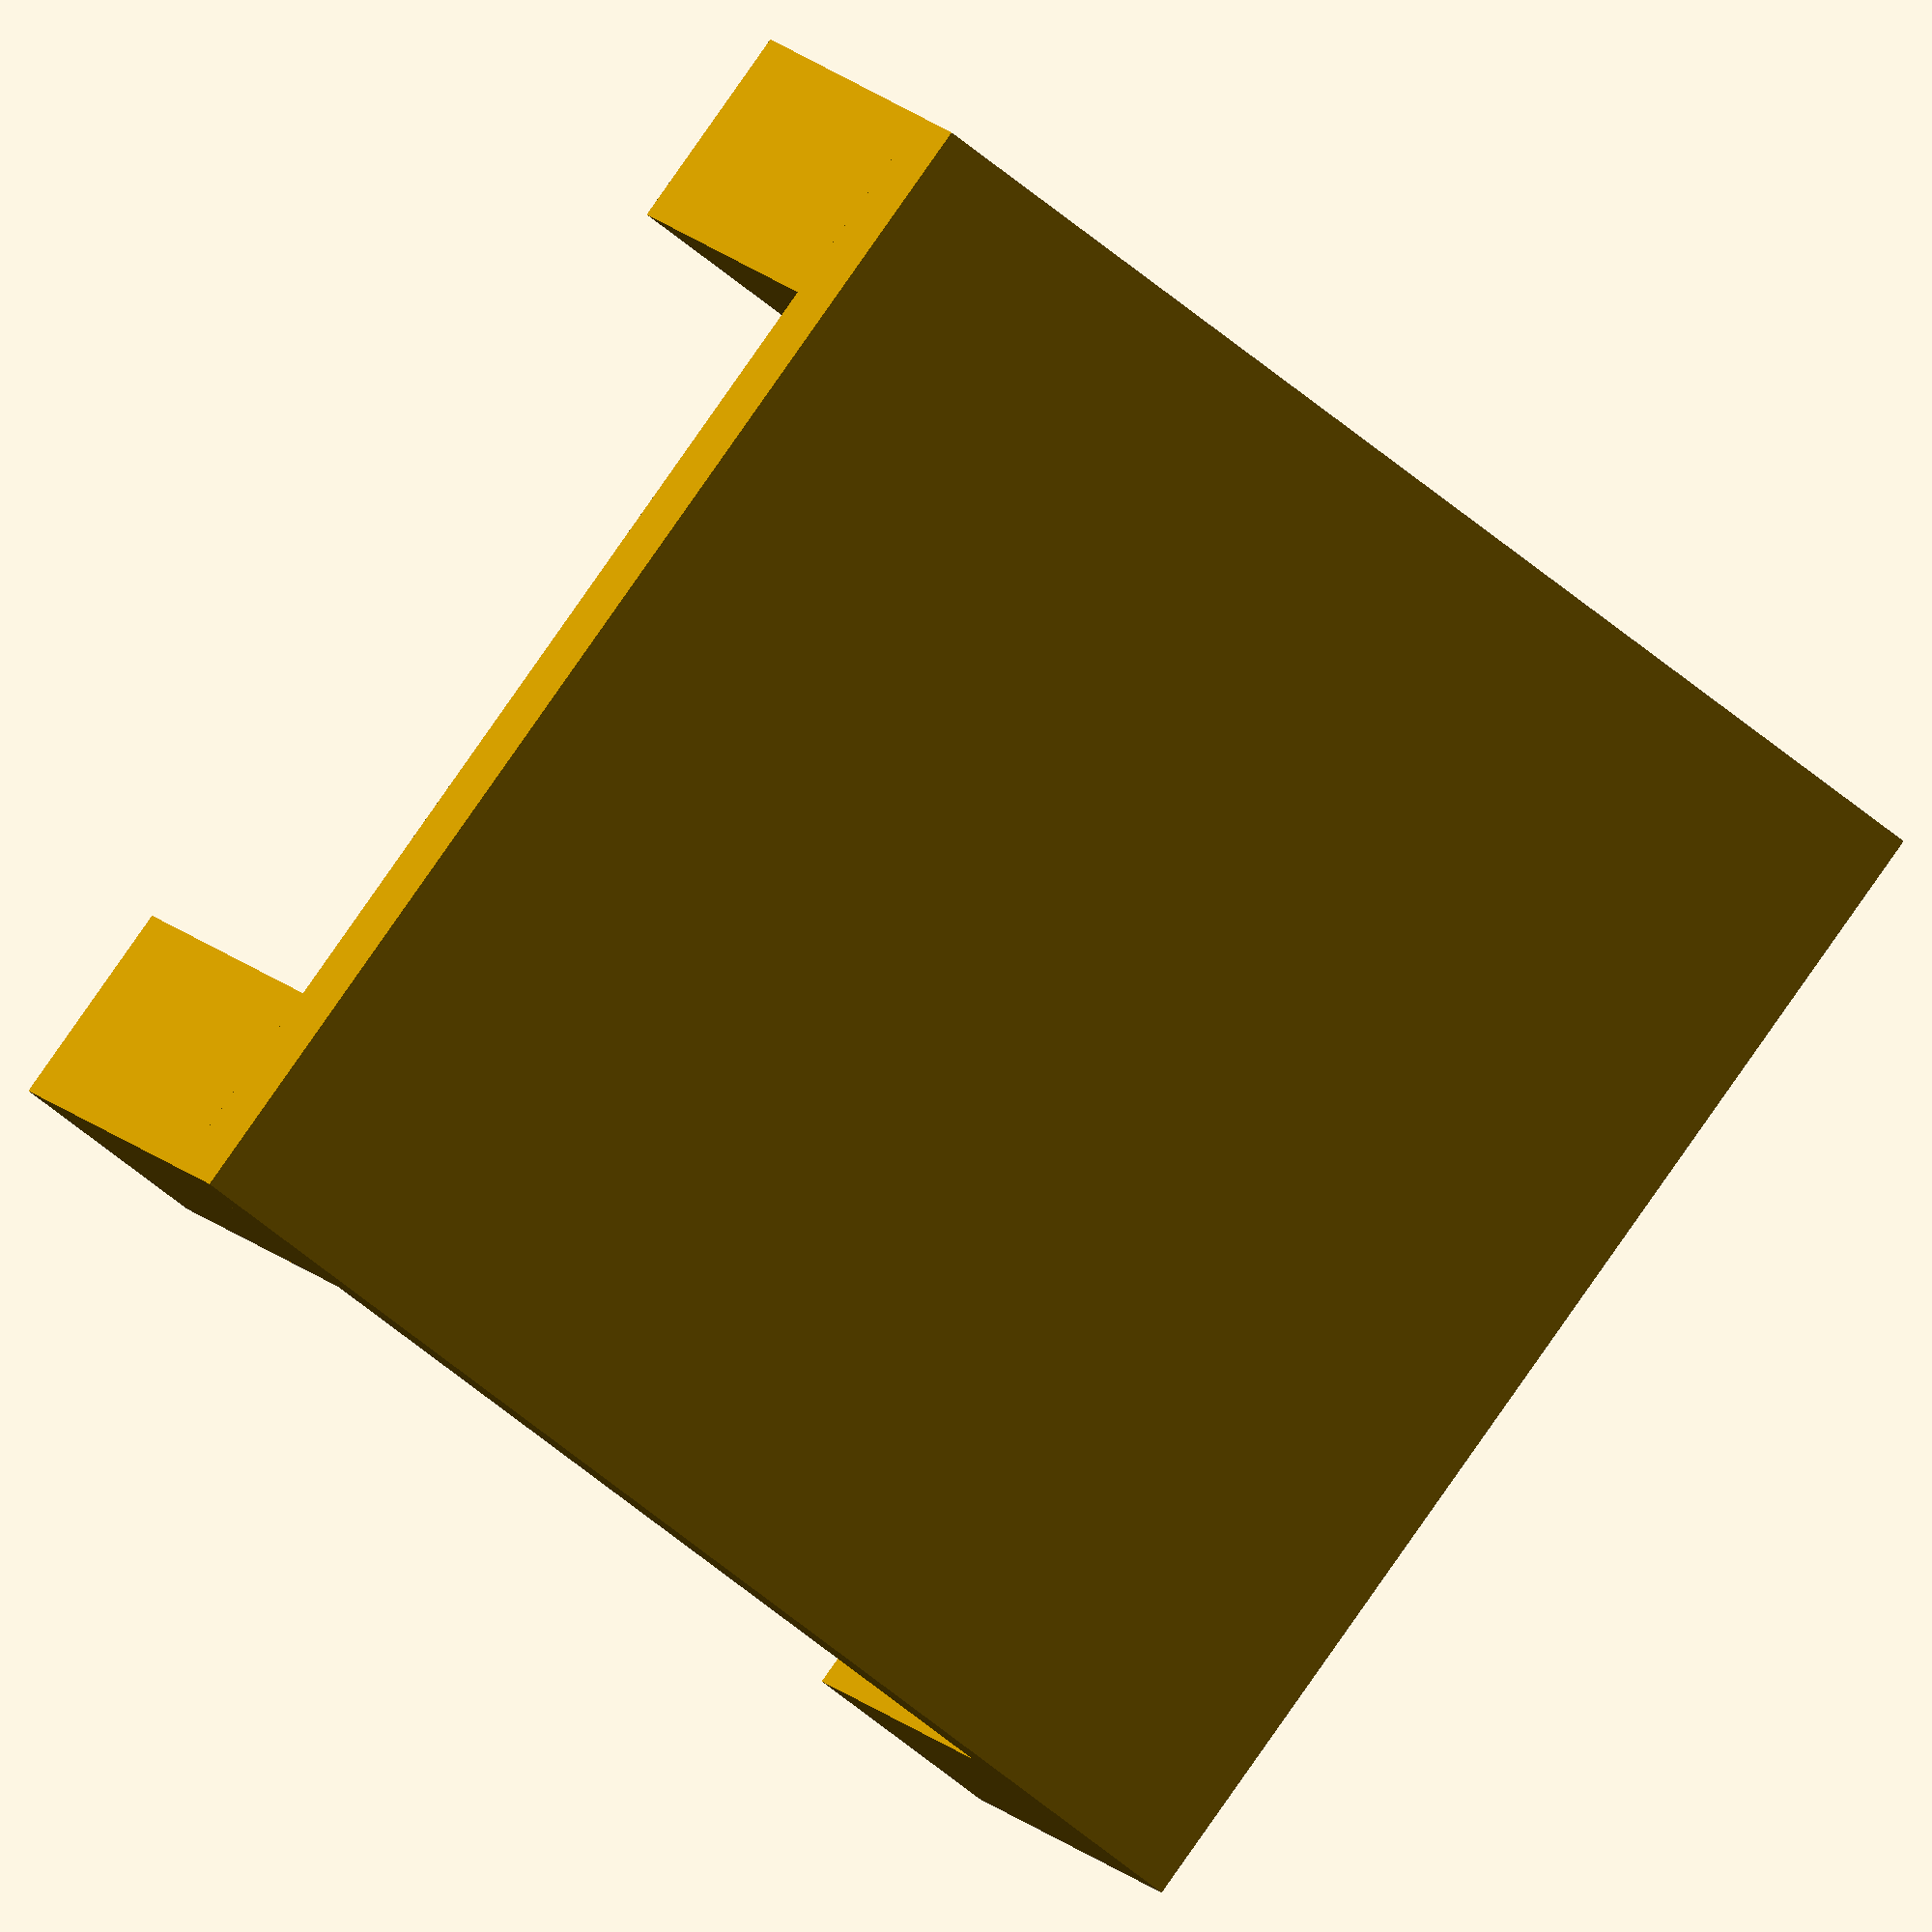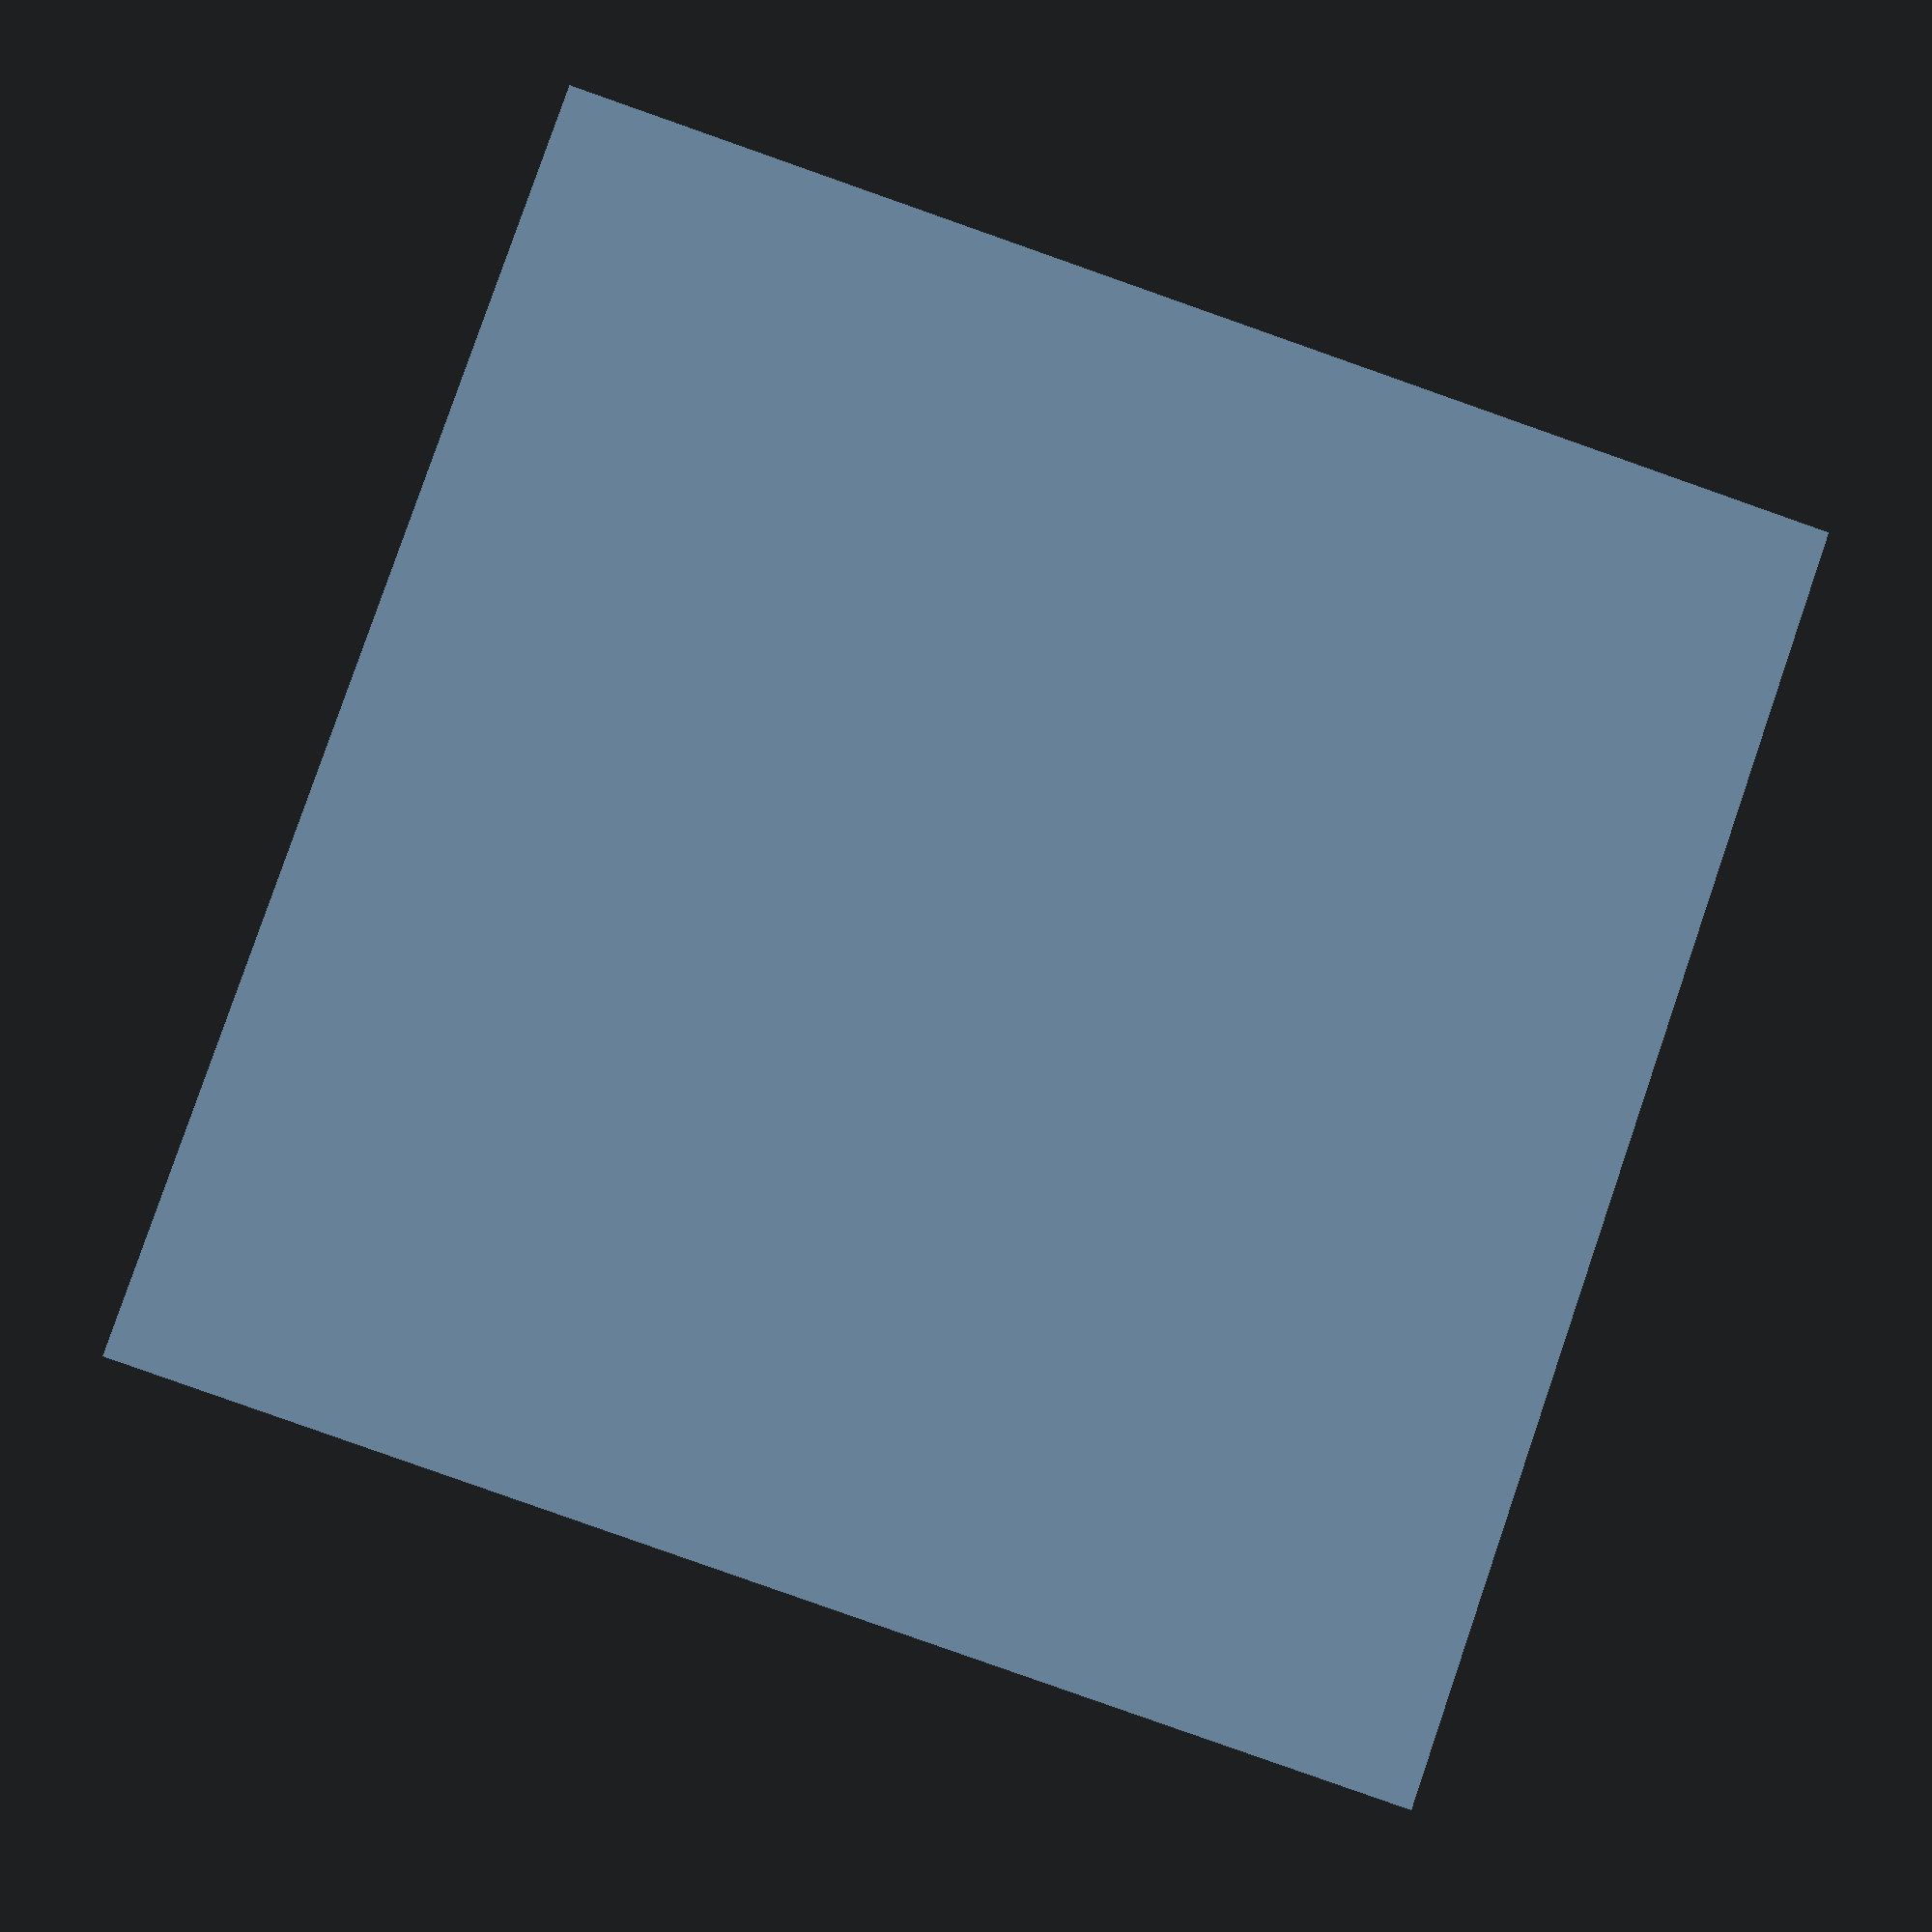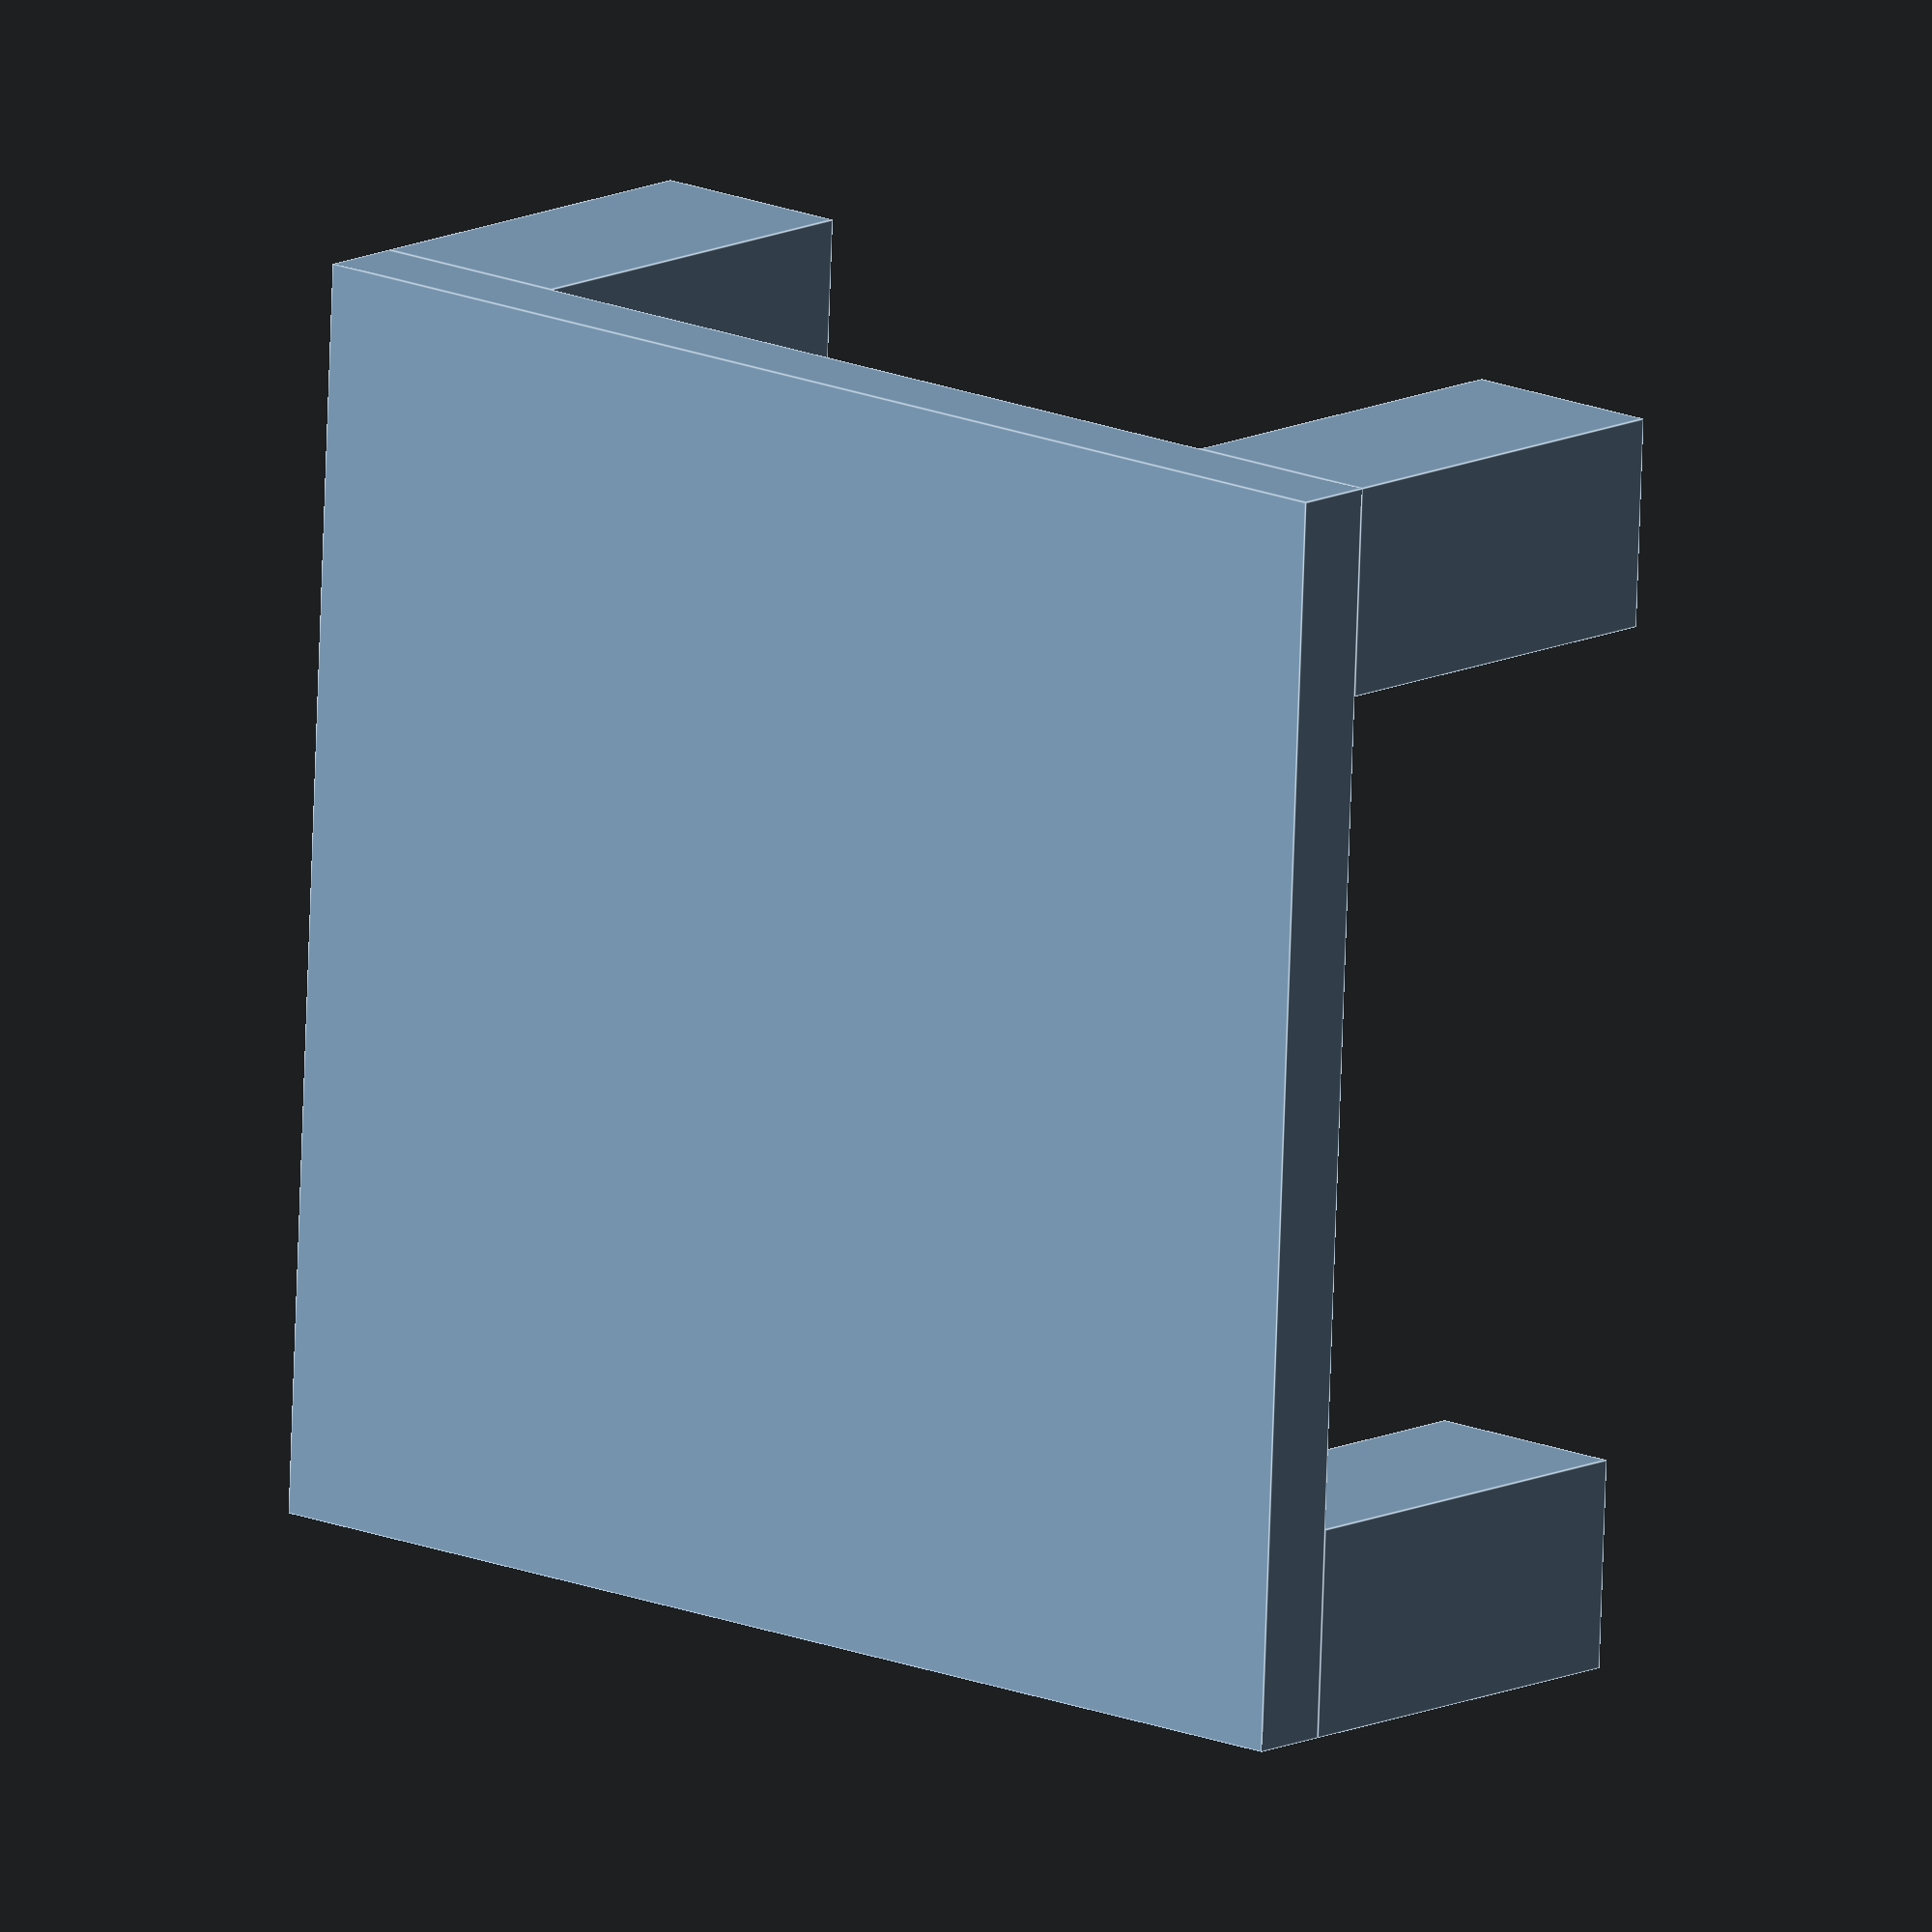
<openscad>
translate([-12,0,-12])//we can use negative values only in translate function not in other like cube or sphere.

cube([4,8,4]);
translate([8,0,-12])
cube([4,8,4]);
translate([8,0,8])
cube([4,8,4]);
translate([-12,0,8])
cube([4,8,4]);
translate([-12,8,-12])
scale([3,0.2,3])
cube(8,0,12);
//This is very basic structure of table looking foward for more, This is also called takhat-pose in the villages. :D 
</openscad>
<views>
elev=54.6 azim=211.4 roll=227.6 proj=o view=solid
elev=265.3 azim=11.8 roll=289.4 proj=p view=solid
elev=343.6 azim=87.0 roll=131.0 proj=o view=edges
</views>
